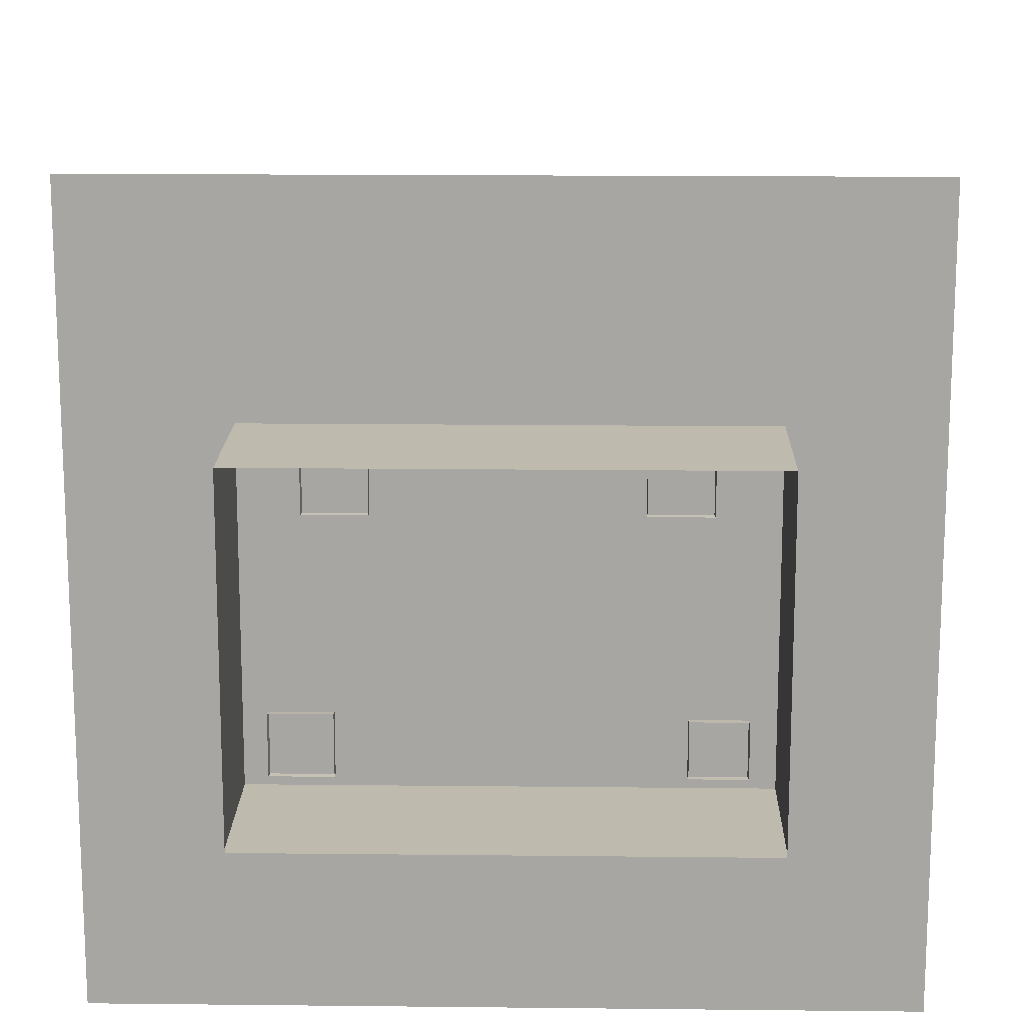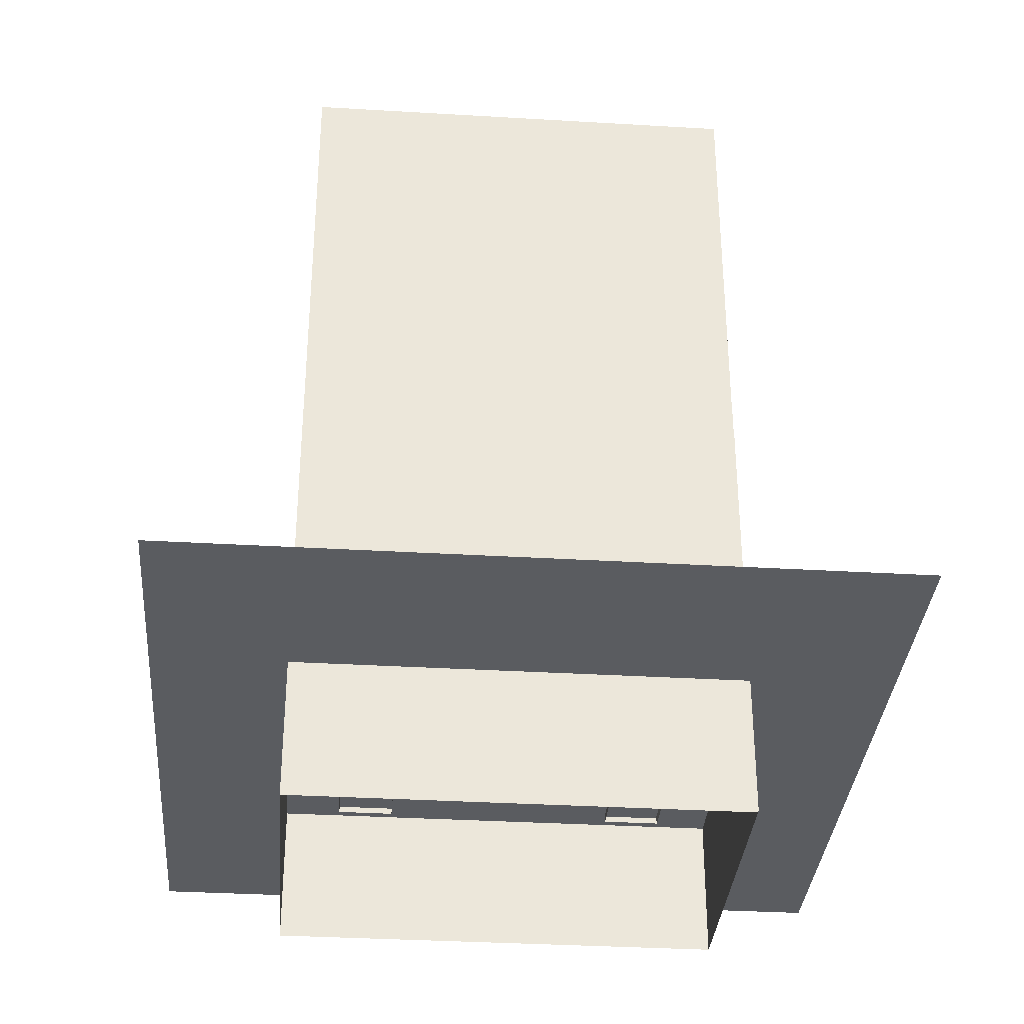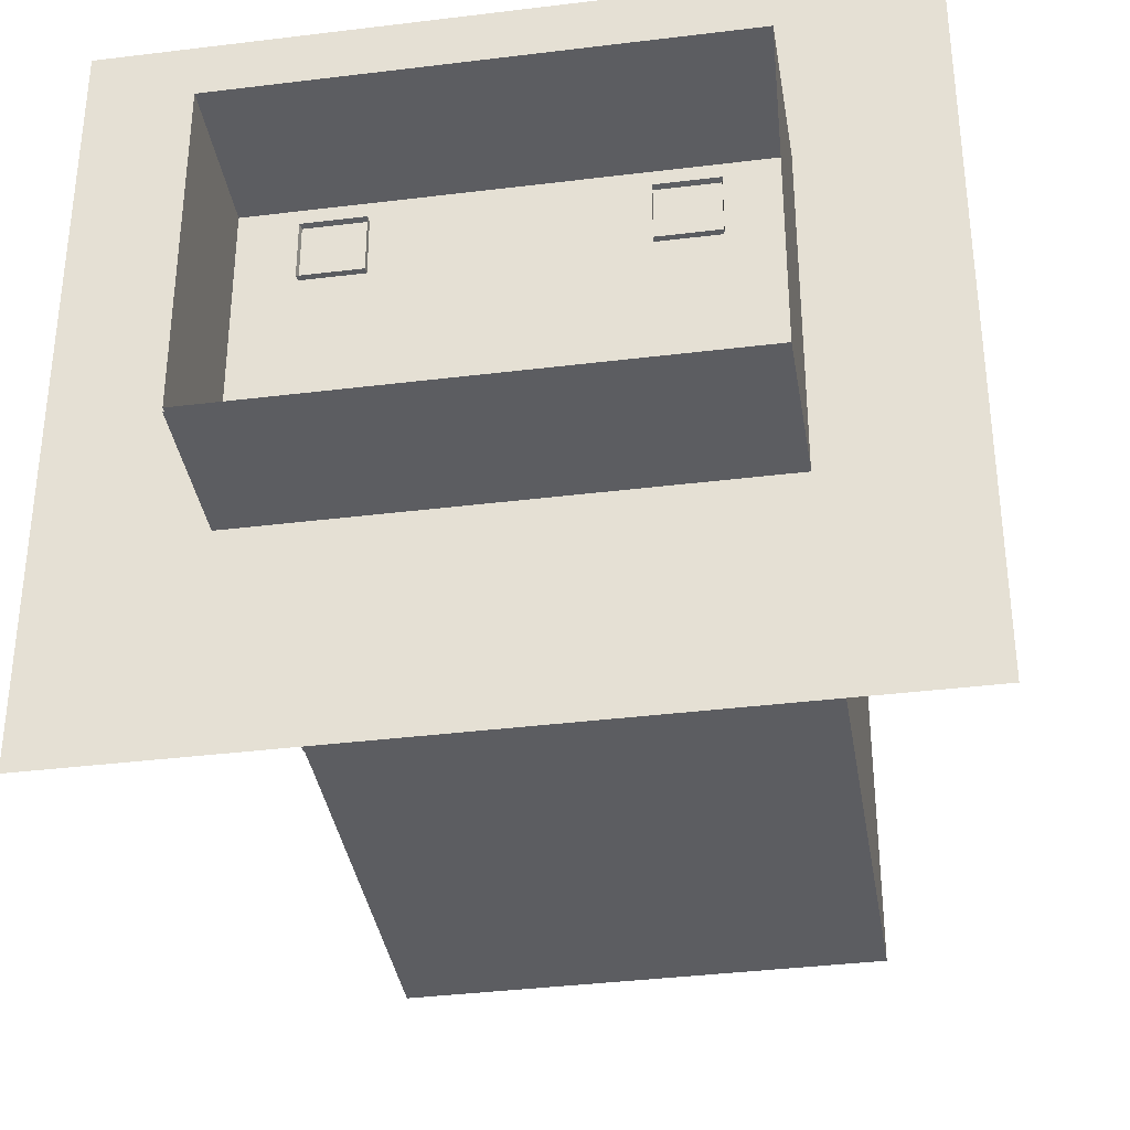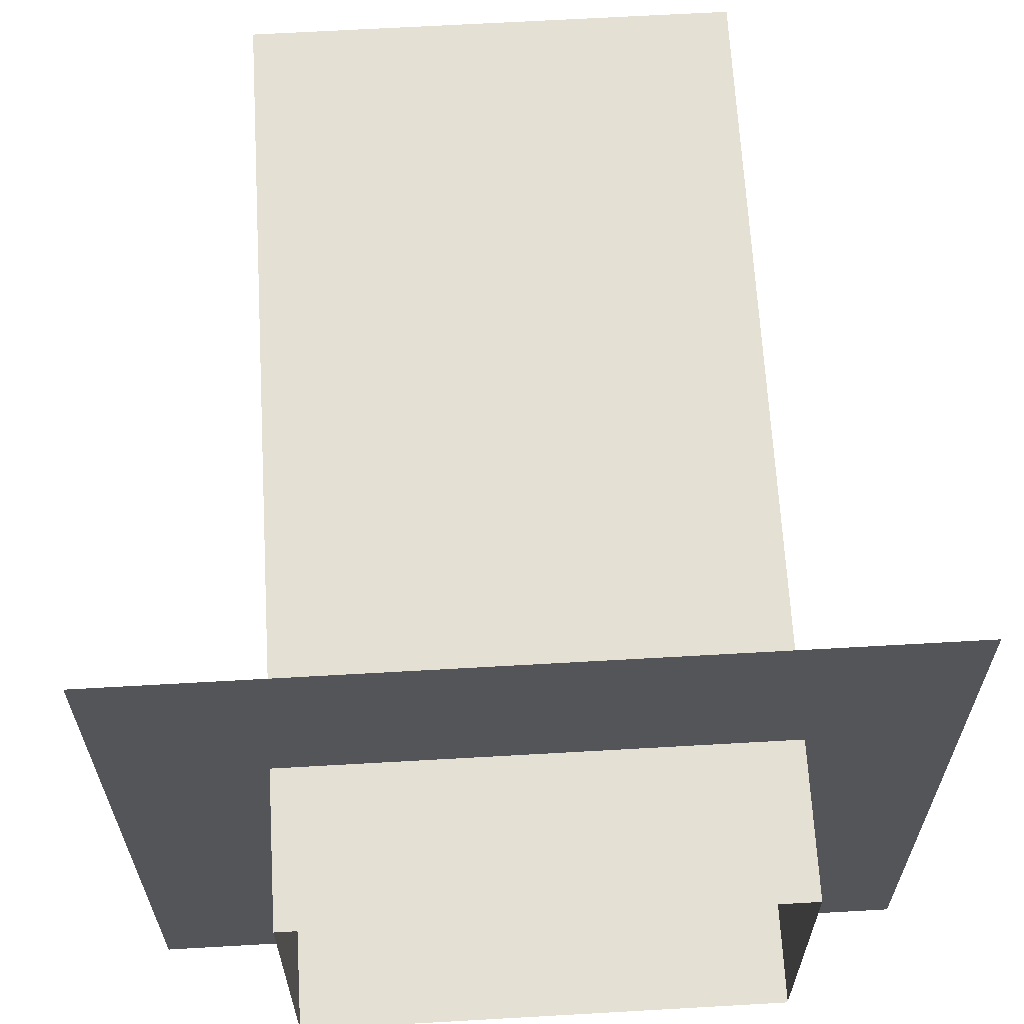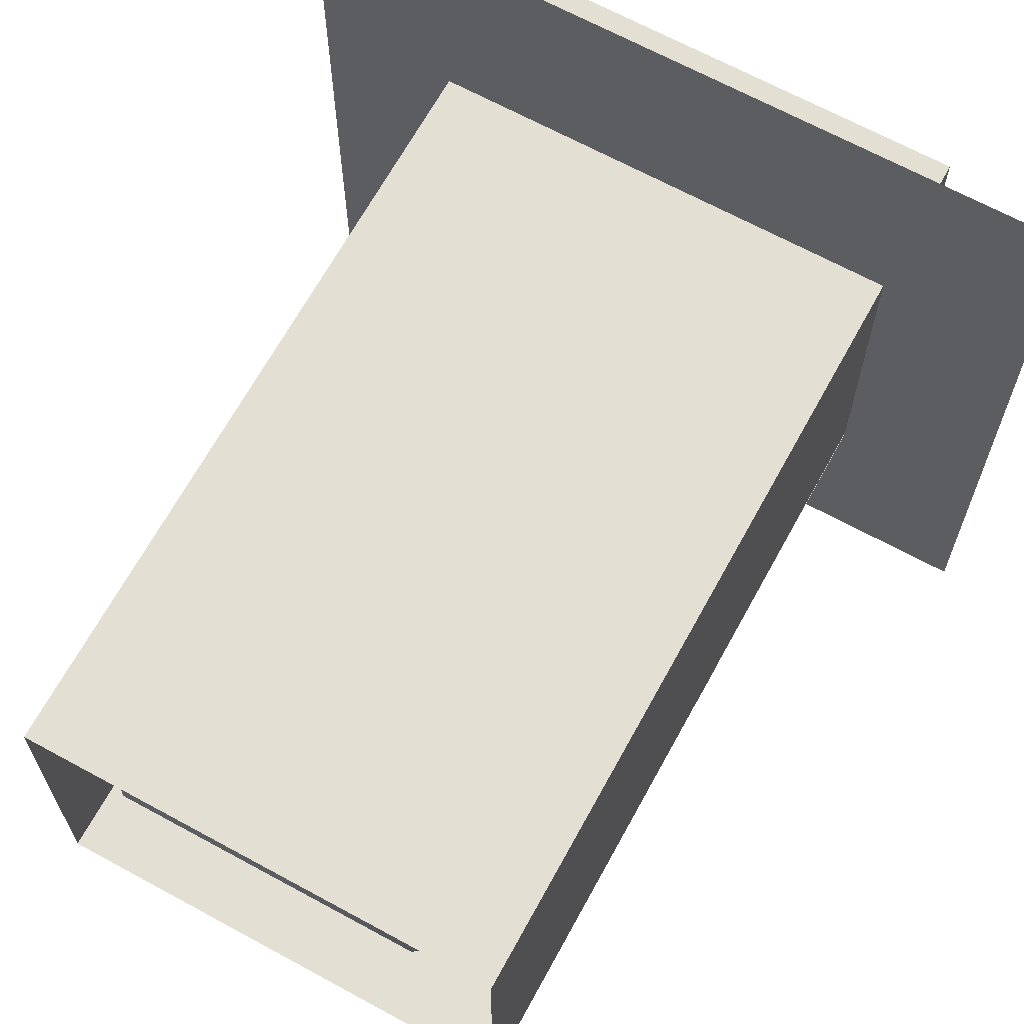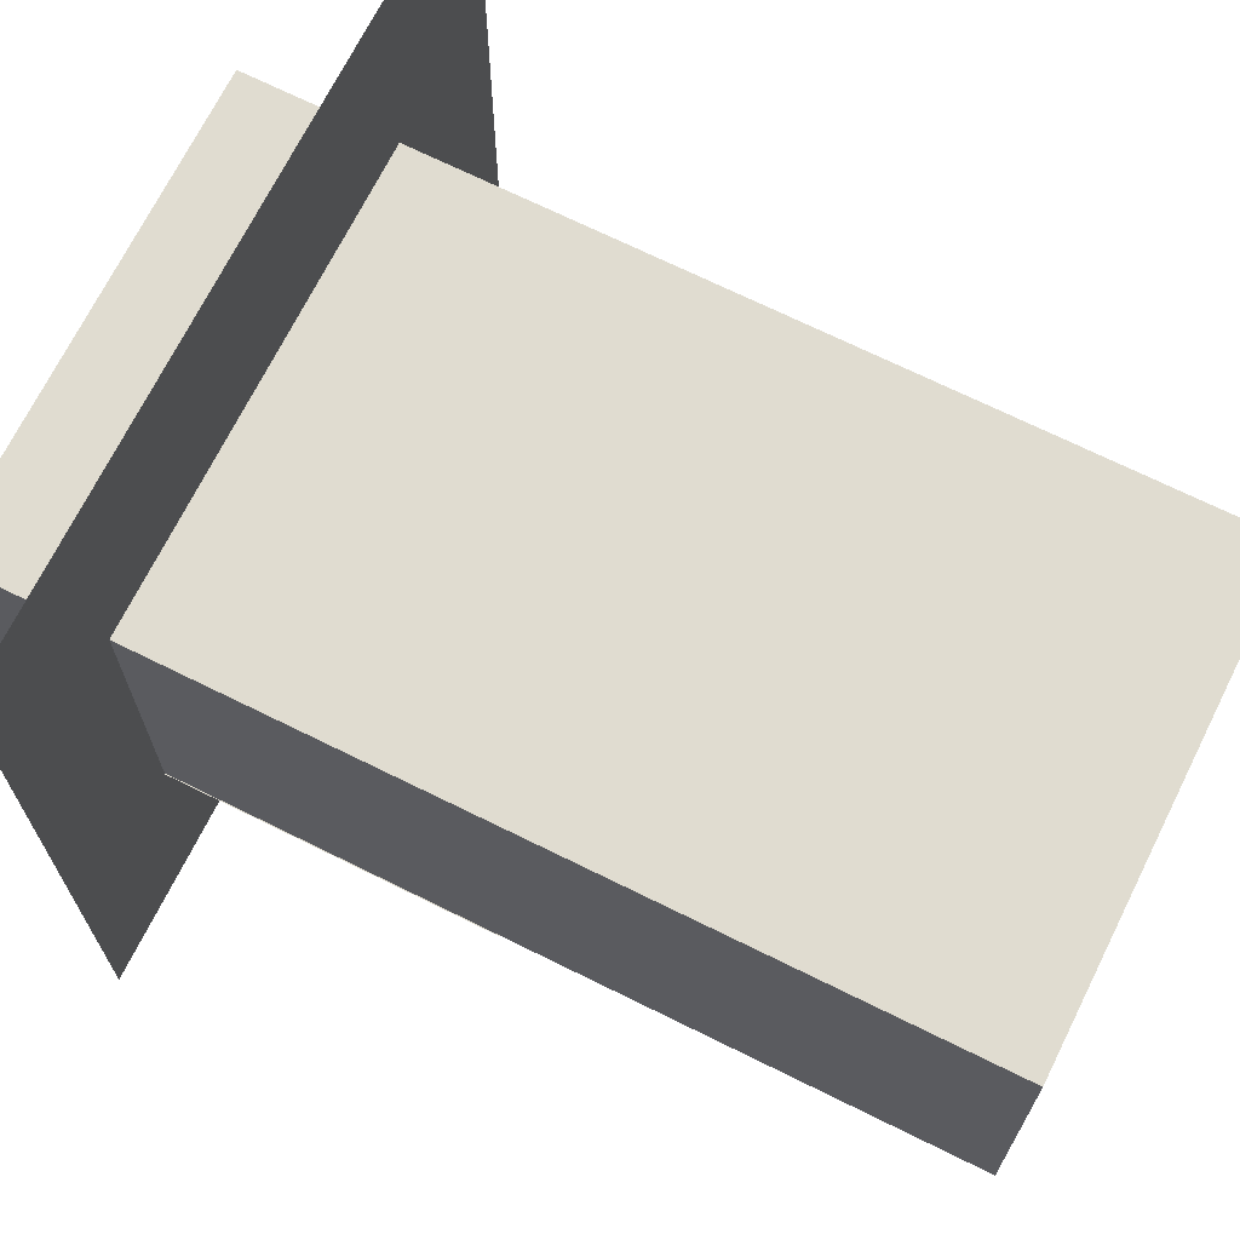
<metadata>
{"format":"obj","ext":"obj","renderer":"f3d","projection":"perspective","resolution":1024,"background":"white","views":[{"elev":15.8,"azim":-178.7,"up":"+Y"},{"elev":-34.3,"azim":-4.6,"up":"+Z"},{"elev":-36.8,"azim":-170.9,"up":"+Y"},{"elev":65.3,"azim":176.7,"up":"+Y"},{"elev":66.8,"azim":28.7,"up":"+Y"},{"elev":69.7,"azim":-63.6,"up":"+Y"}]}
</metadata>
<code>
v 0.9259 -0.6623 1.421
v 0.8573 -0.6139 1.421
v -0.8851 -0.6139 1.421
v -0.9538 -0.6623 1.421
v -0.7221 0.6139 1.421
v -0.7779 0.6623 1.421
v 0.75 0.6623 1.421
v 0.6942 0.6139 1.421
v 0.9259 -0.6623 1.213
v -0.9538 -0.6623 1.213
v 0.75 0.6623 1.213
v -0.7779 0.6623 1.213
v -0.8458 0.472 2.463
v -0.7843 0.472 2.461
v -0.749 0.472 2.819
v -0.808 0.472 2.839
v -0.6332 0.472 2.989
v -0.5498 0.472 3.051
v 0.5498 0.472 3.051
v 0.6323 0.472 2.989
v 0.7481 0.472 2.819
v 0.776 0.472 2.461
v 0.578 0.472 2.001
v 0.5027 0.472 1.938
v -0.5027 0.472 1.938
v -0.5789 0.472 2.001
v -0.6245 0.472 1.956
v -0.5423 0.472 1.889
v 0.5423 0.472 1.889
v 0.6236 0.472 1.956
v 0.8375 0.472 2.463
v 0.8071 0.472 2.839
v 0.6822 0.472 3.022
v 0.5932 0.472 3.089
v -0.5932 0.472 3.089
v -0.683 0.472 3.022
v 0.6236 0.6623 1.956
v 0.5423 0.6623 1.889
v 0.8375 0.6623 2.463
v 0.8071 0.6623 2.839
v 0.6822 0.6623 3.022
v 0.5932 0.6623 3.089
v -0.5932 0.6623 3.089
v -0.683 0.6623 3.022
v -0.808 0.6623 2.839
v -0.683 0.472 3.022
v -0.683 0.6623 3.022
v -0.8458 0.6623 2.463
v -0.6245 0.6623 1.956
v -0.5423 0.6623 1.889
v -0.3 0.6139 1.421
v -0.3 0.6139 1.889
v -0.5 0.6139 1.889
v -0.5 0.6139 1.421
v 0.4945 0.6139 1.421
v 0.4945 0.6139 1.889
v 0.2945 0.6139 1.889
v 0.2945 0.6139 1.421
v 0.4945 0.6623 1.889
v 0.4945 0.6623 1.421
v 0.2945 0.6623 1.421
v 0.2945 0.6623 1.889
v -0.3 0.6623 1.889
v -0.3 0.6623 1.421
v -0.5 0.6623 1.421
v -0.5 0.6623 1.889
v -0.7139 0.3623 1.213
v -0.6831 0.3623 0.6667
v -0.4831 0.3623 0.6667
v -0.5139 0.3623 1.213
v -0.6831 0.3623 0.3333
v -0.4831 0.3623 0.3333
v -0.7317 0.3445 0
v -0.4962 0.3445 0
v -0.4831 0.5623 0.6667
v -0.5139 0.5623 1.213
v -0.4831 0.5623 0.3333
v -0.4962 0.5801 0
v -0.6831 0.5623 0.6667
v -0.7139 0.5623 1.213
v -0.6831 0.5623 0.3333
v -0.7317 0.5801 0
v 0.4861 0.3623 1.213
v 0.4488 0.3623 0.6667
v 0.6488 0.3623 0.6667
v 0.6861 0.3623 1.213
v 0.4488 0.3623 0.3333
v 0.6488 0.3623 0.3333
v 0.4683 0.3445 0
v 0.7038 0.3445 0
v 0.6488 0.5623 0.6667
v 0.6861 0.5623 1.213
v 0.6488 0.5623 0.3333
v 0.7038 0.5801 0
v 0.4488 0.5623 0.6667
v 0.4861 0.5623 1.213
v 0.4488 0.5623 0.3333
v 0.4683 0.5801 0
v 0.6193 -0.6039 1.213
v 0.5771 -0.6039 0.6667
v 0.7771 -0.6039 0.6667
v 0.8193 -0.6039 1.213
v 0.5771 -0.6039 0.3333
v 0.7771 -0.6039 0.3333
v 0.6015 -0.6217 0
v 0.837 -0.6217 0
v 0.7771 -0.4039 0.6667
v 0.8193 -0.4039 1.213
v 0.7771 -0.4039 0.3333
v 0.837 -0.3862 0
v 0.5771 -0.4039 0.6667
v 0.6193 -0.4039 1.213
v 0.5771 -0.4039 0.3333
v 0.6015 -0.3862 0
v -0.8608 -0.613 1.213
v -0.8116 -0.613 0.6667
v -0.6116 -0.613 0.6667
v -0.6608 -0.613 1.213
v -0.8116 -0.613 0.3333
v -0.6116 -0.613 0.3333
v -0.8679 -0.6202 0
v -0.6536 -0.6202 0
v -0.6116 -0.413 0.6667
v -0.6608 -0.413 1.213
v -0.6116 -0.413 0.3333
v -0.6536 -0.4058 0
v -0.8116 -0.413 0.6667
v -0.8608 -0.413 1.213
v -0.8116 -0.413 0.3333
v -0.8679 -0.4058 0
v 0.4659 0.437 1.984
v 0.5358 0.437 2.042
v 0.719 0.437 2.459
v 0.6934 0.437 2.8
v 0.5861 0.437 2.958
v 0.5097 0.437 3.015
v -0.5097 0.437 3.015
v -0.587 0.437 2.958
v -0.6943 0.437 2.8
v -0.7273 0.437 2.459
v -0.5366 0.437 2.042
v -0.4659 0.437 1.984
v -0.7571 -0.4922 1.5
v 0.7293 -0.4922 1.5
v 0.5538 0.4922 1.5
v -0.5817 0.4922 1.5
v -1.524 -1.524 0.025
v 1.524 -1.524 0.025
v 1.524 1.524 0.025
v -1.524 1.524 0.025
v 0.925 0.6635 3.112
v 0.925 0.6635 -0.5688
v -0.9638 0.6635 -0.5688
v -0.9638 0.6635 3.112
v 0.925 -0.6623 -0.5688
v 0.925 -0.6623 3.112
v -0.9638 -0.6623 3.112
v -0.9638 -0.6623 -0.5688
v -0.9638 -0.6771 1.302
v -0.9638 -0.6771 -0.5688
v 0.925 -0.6771 -0.5688
v 0.925 -0.6771 1.302
g seat chair_wood chair
f 1 2 3 4
f 3 5 6 4
f 1 7 8 2
f 7 6 5 8
f 9 1 4 10
f 11 7 1 9
f 12 6 7 11
f 10 4 6 12
g backrest chair_wood chair
f 13 14 15 16
f 15 17 18 19 20 21 22 23 24 25 26 14 13 27 28 29 30 31 32 33 34 35 36 16
f 37 30 29 38
f 39 31 30 37
f 40 32 31 39
f 41 33 32 40
f 42 34 33 41
f 43 35 34 42
f 44 36 35 43
f 45 16 46 47
f 48 13 16 45
f 49 27 13 48
f 50 28 27 49
f 38 29 28 50
f 50 49 48 45 44 43 42 41 40 39 37 38
g struts chair_wood chair
f 51 52 53 54
f 55 56 57 58
f 59 56 55 60
f 61 58 57 62
f 61 62 59 60
f 63 52 51 64
f 65 54 53 66
f 65 66 63 64
g o2 legs chair_wood chair
f 67 68 69 70
f 68 71 72 69
f 71 73 74 72
f 70 69 75 76
f 69 72 77 75
f 72 74 78 77
f 76 75 79 80
f 75 77 81 79
f 77 78 82 81
f 80 79 68 67
f 79 81 71 68
f 81 82 73 71
g o2_1 legs chair_wood chair
f 83 84 85 86
f 84 87 88 85
f 87 89 90 88
f 86 85 91 92
f 85 88 93 91
f 88 90 94 93
f 92 91 95 96
f 91 93 97 95
f 93 94 98 97
f 96 95 84 83
f 95 97 87 84
f 97 98 89 87
g o2_2 legs chair_wood chair
f 99 100 101 102
f 100 103 104 101
f 103 105 106 104
f 102 101 107 108
f 101 104 109 107
f 104 106 110 109
f 108 107 111 112
f 107 109 113 111
f 109 110 114 113
f 112 111 100 99
f 111 113 103 100
f 113 114 105 103
g o2_3 legs chair_wood chair
f 115 116 117 118
f 116 119 120 117
f 119 121 122 120
f 118 117 123 124
f 117 120 125 123
f 120 122 126 125
f 124 123 127 128
f 123 125 129 127
f 125 126 130 129
f 128 127 116 115
f 127 129 119 116
f 129 130 121 119
g backrest_cushion cushions chair
f 131 132 133 134 135 136 137 138 139 140 141 142
f 23 132 131 24
f 22 133 132 23
f 21 134 133 22
f 20 135 134 21
f 19 136 135 20
f 18 137 136 19
f 17 138 137 18
f 15 139 138 17
f 14 140 139 15
f 26 141 140 14
f 25 142 141 26
f 24 131 142 25
f 25 26 14 15 17 18 19 20 21 22 23 24
g seat_cushion cushions chair
f 143 144 145 146
f 2 144 143 3
f 8 145 144 2
f 5 146 145 8
f 3 143 146 5
g shadow_small_brickbox_ur chair
f 147 148 149 150
g collision chair
f 151 152 153 154
f 155 152 151 156
f 157 154 153 158
f 157 158 155 156
g trigger_chair chair
f 159 160 161 162

</code>
